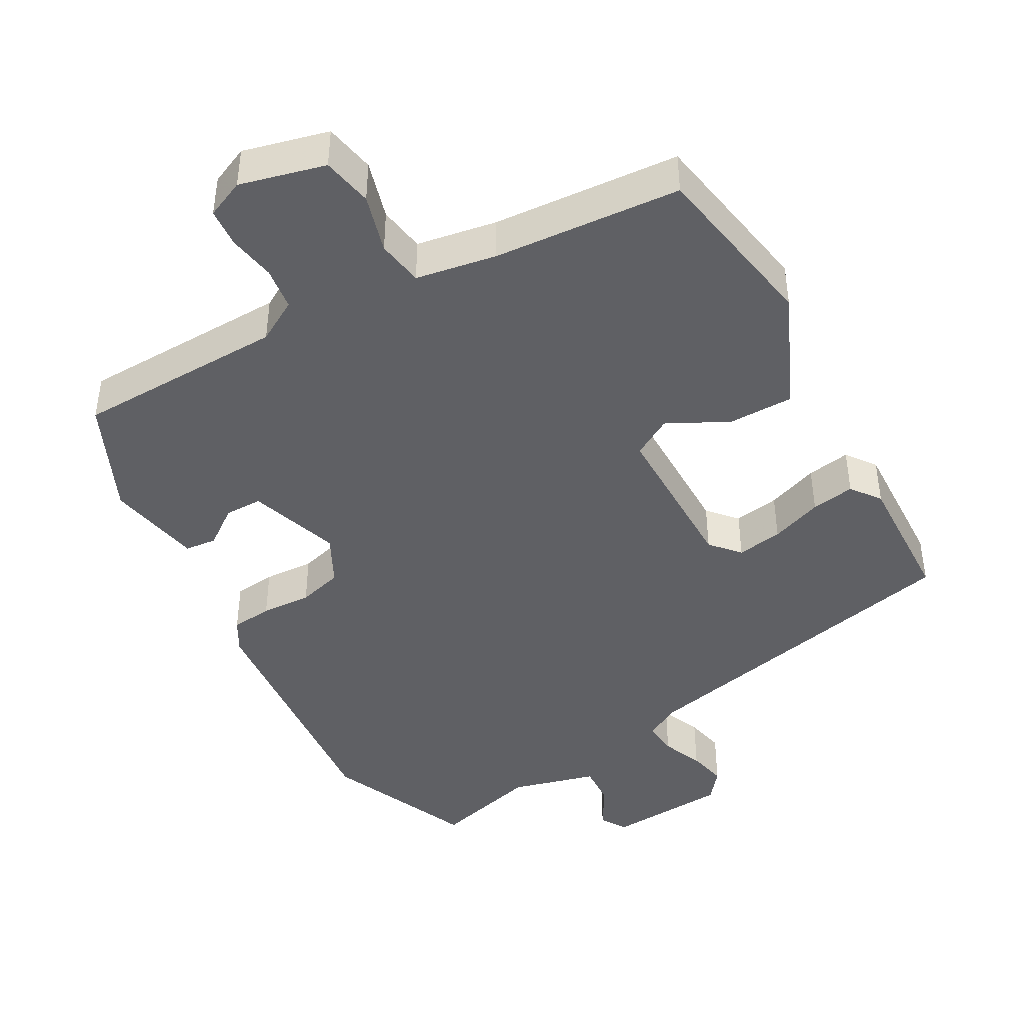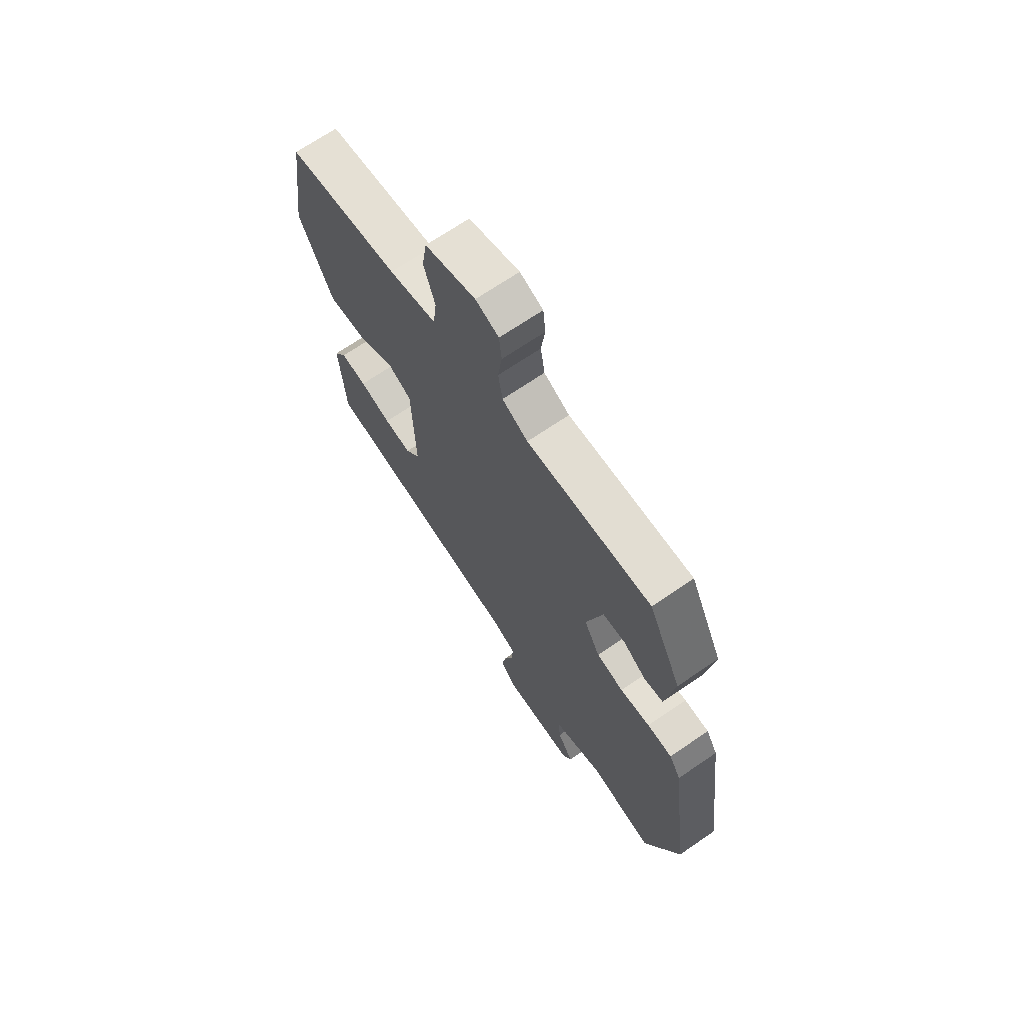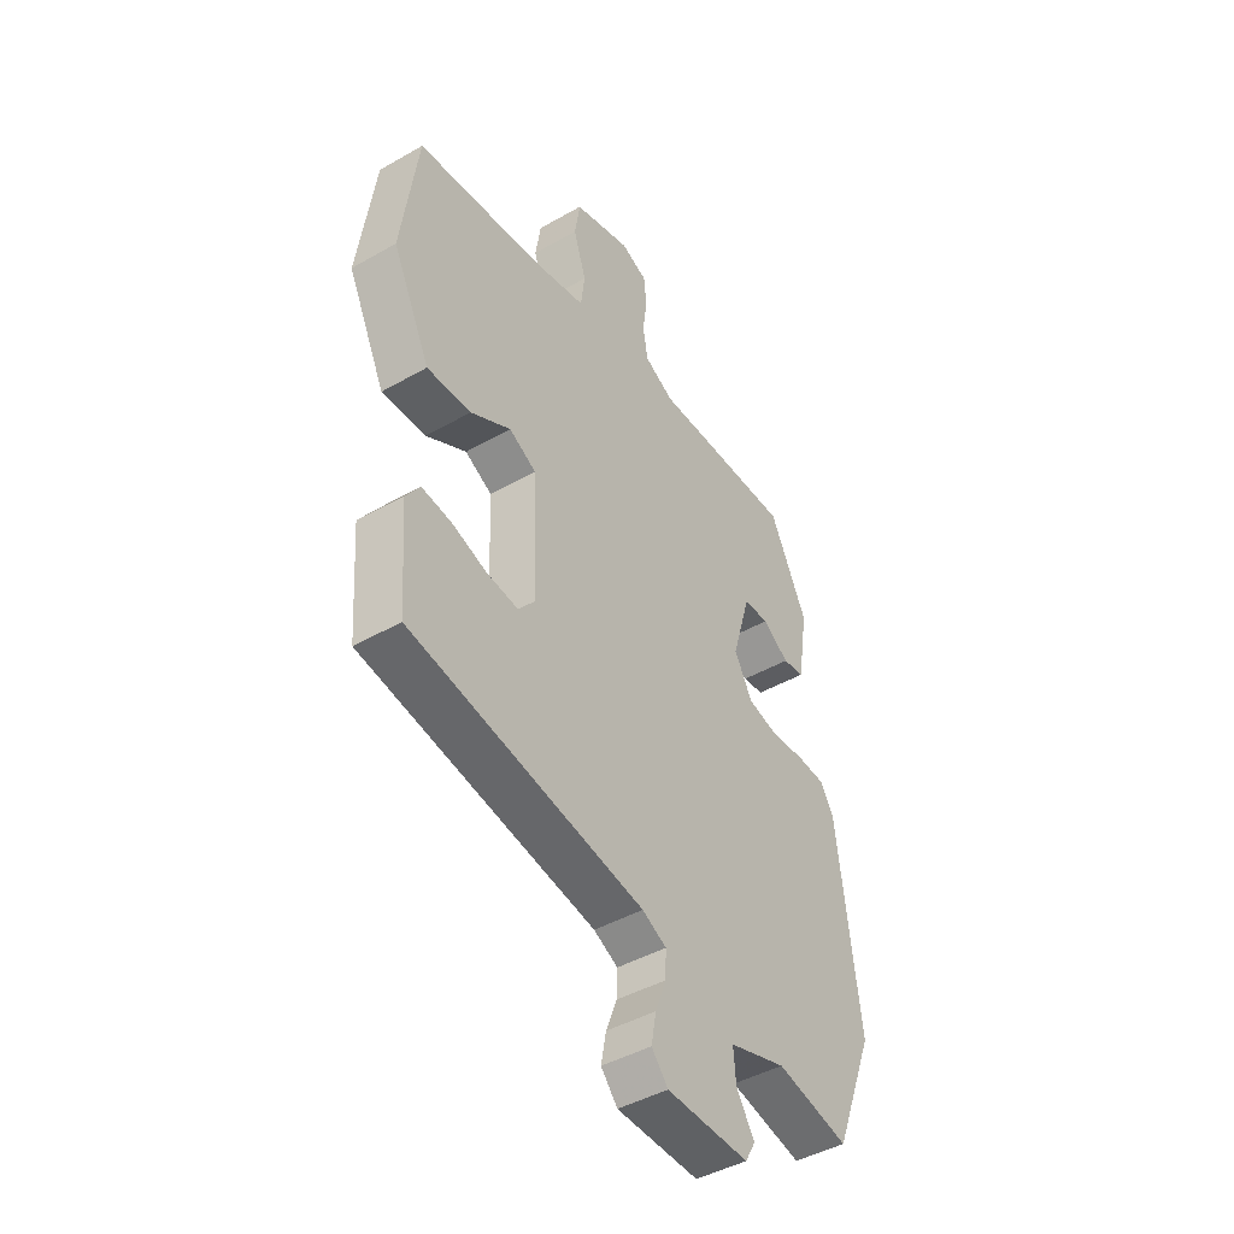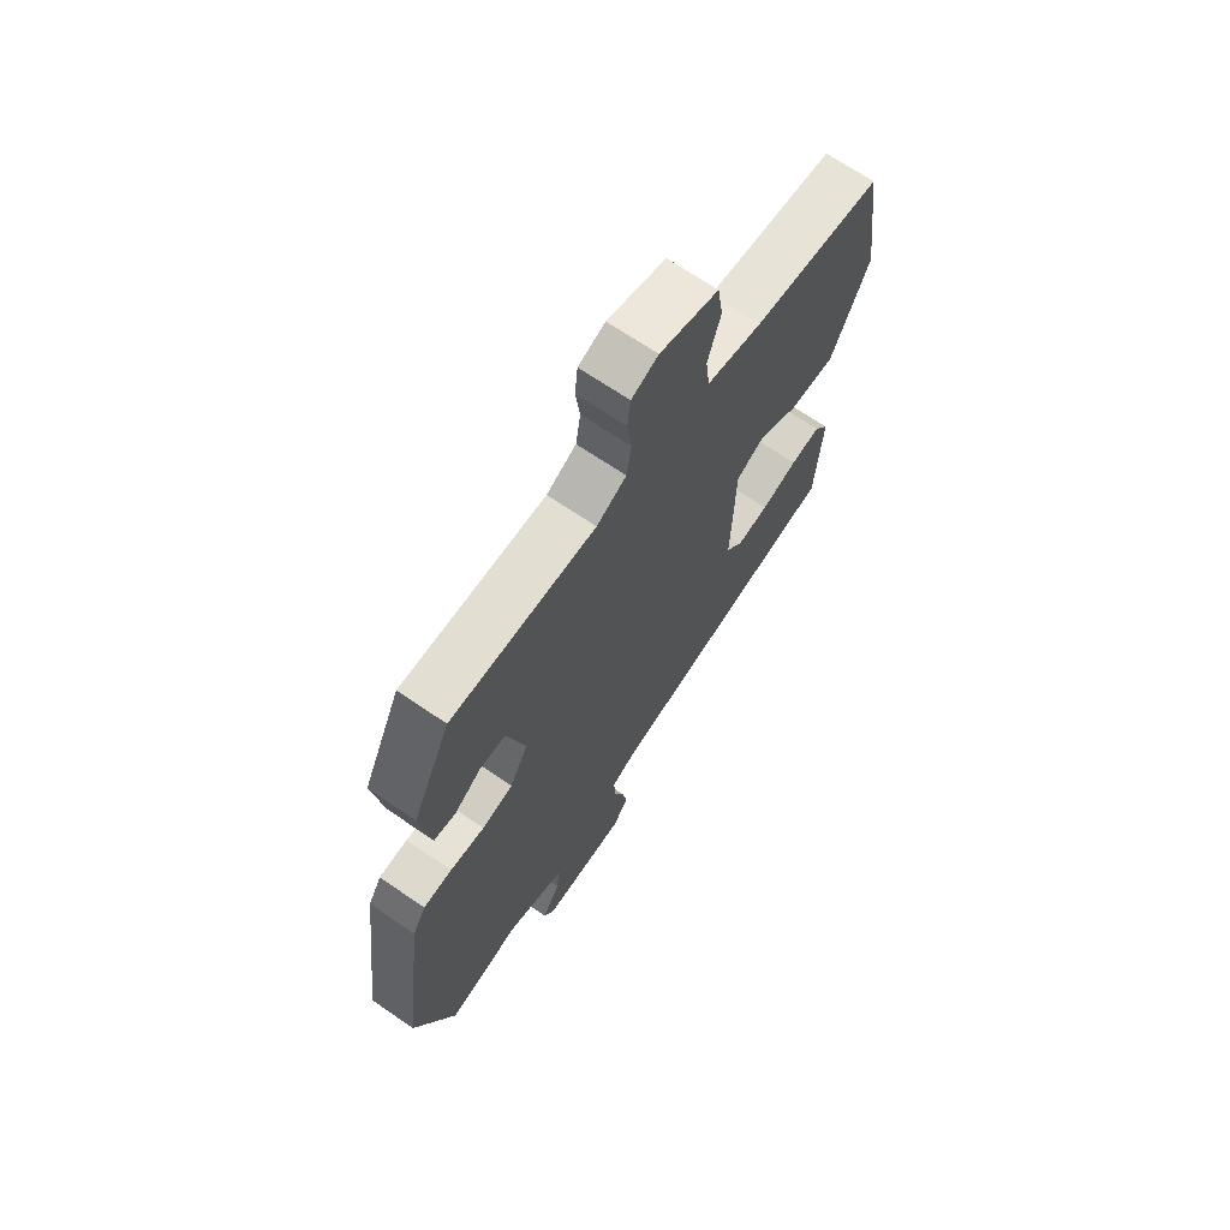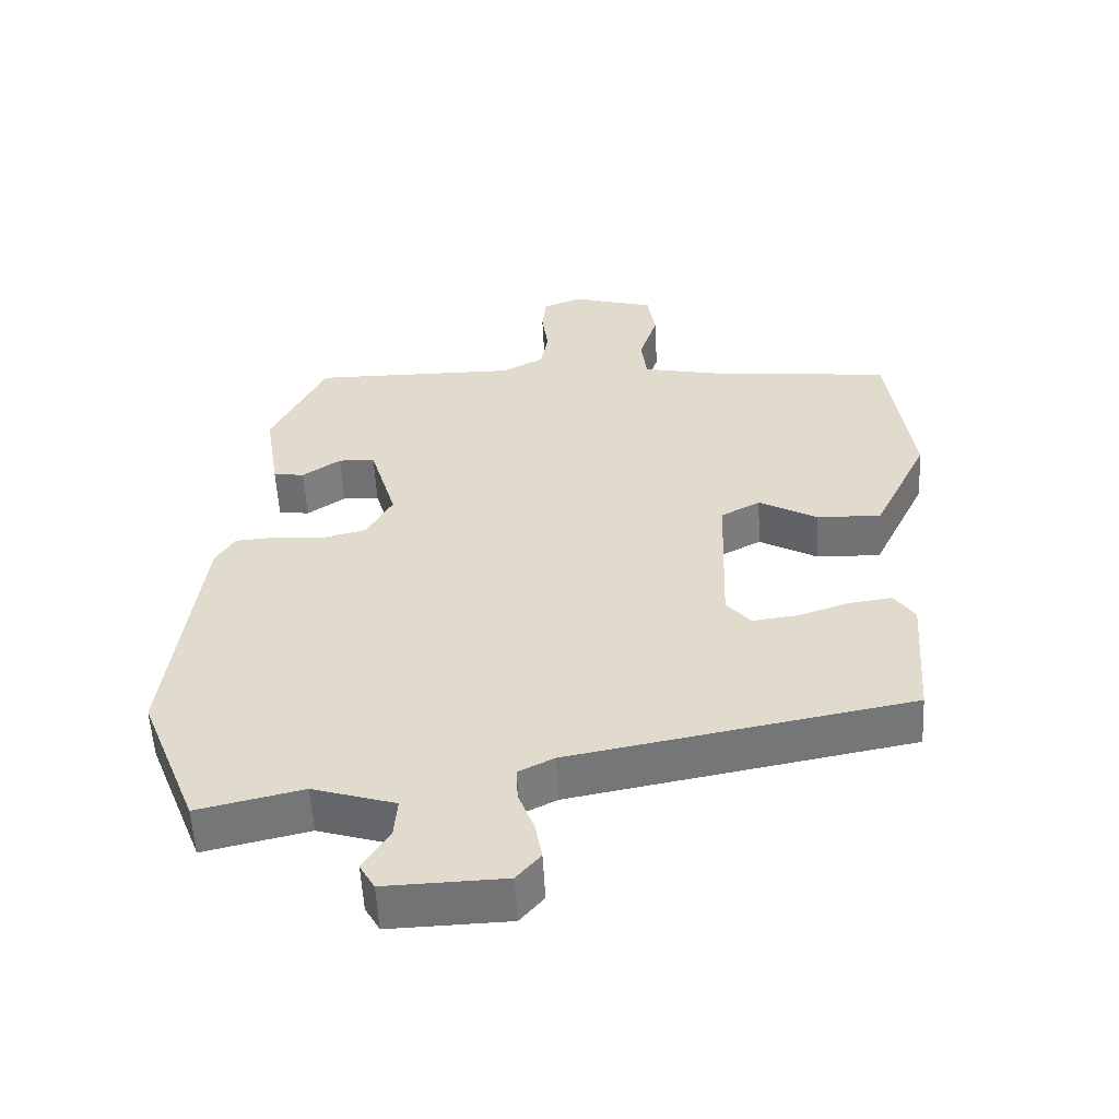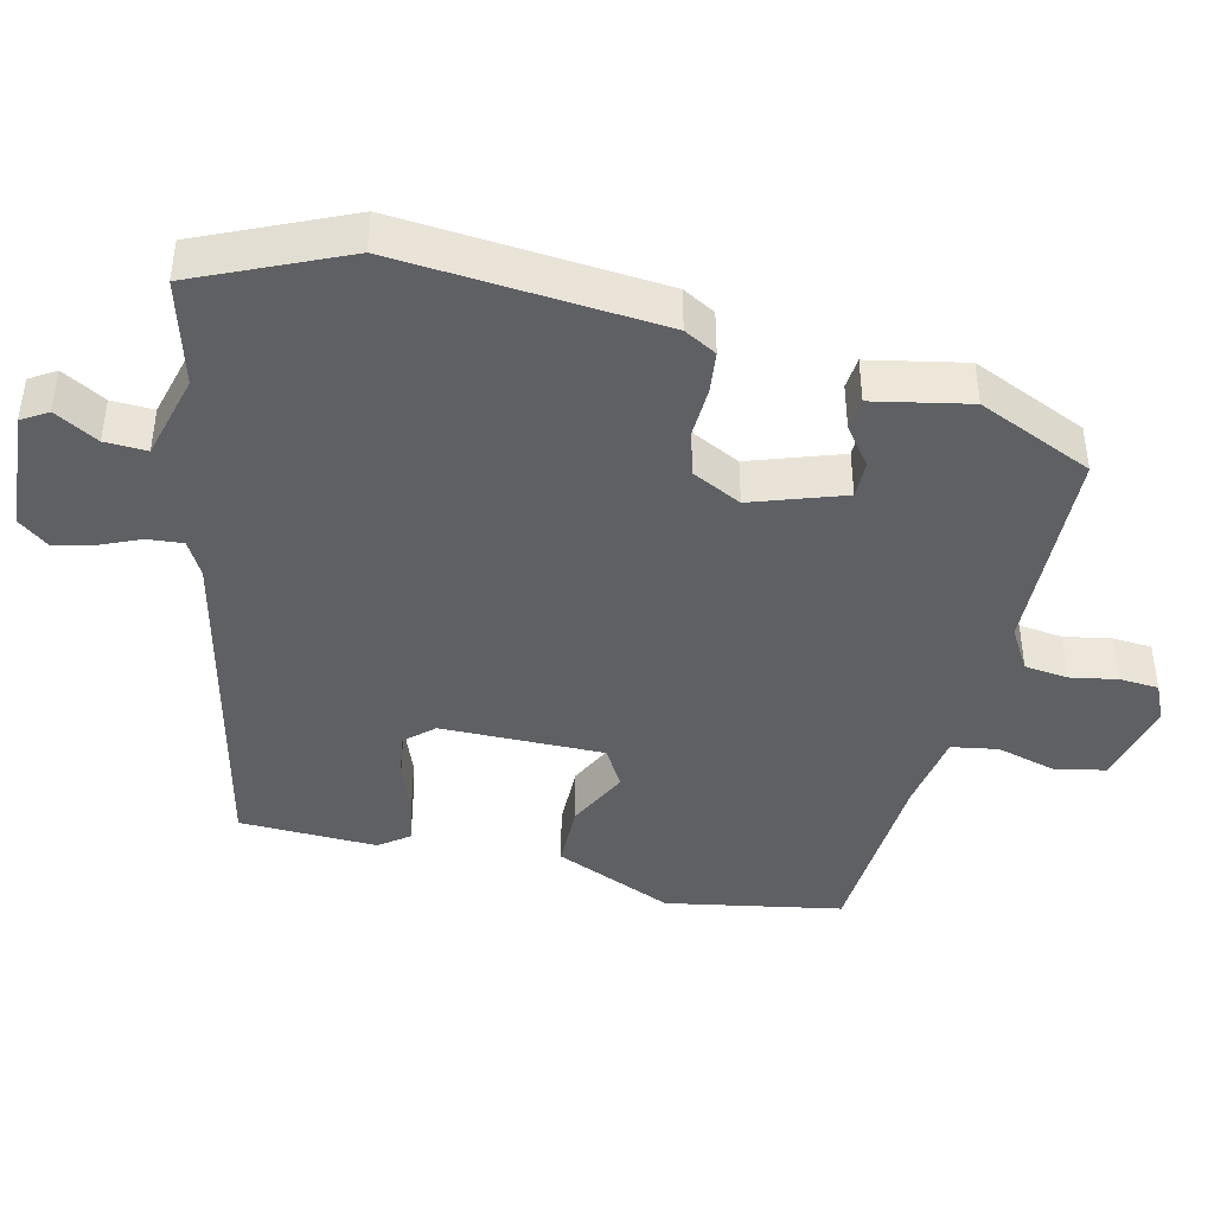
<metadata>
{"format":"obj","ext":"obj","renderer":"f3d","projection":"perspective","resolution":1024,"background":"white","views":[{"elev":-43.5,"azim":31.2,"up":"+Y"},{"elev":68.6,"azim":-124.5,"up":"+Z"},{"elev":-44.2,"azim":123.8,"up":"+Z"},{"elev":68.1,"azim":-55.5,"up":"+Z"},{"elev":-55.7,"azim":3.0,"up":"+Z"},{"elev":-42.5,"azim":-100.9,"up":"+Y"}]}
</metadata>
<code>
v 0.515 0.07 0.429
v 0.549 0.07 0.184
v 0.471 0.07 0.022
v 0.38 0.07 0.025
v 0.297 0.07 0.071
v 0.241 0.07 0.041
v 0.233 0.07 -0.185
v 0.267 0.07 -0.226
v 0.331 0.07 -0.218
v 0.404 0.07 -0.194
v 0.465 0.07 -0.186
v 0.494 0.07 -0.228
v 0.48 0.07 -0.419
v -0.003 0.07 -0.508
v -0.053 0.07 -0.533
v -0.051 0.07 -0.582
v -0.029 0.07 -0.64
v -0.019 0.07 -0.695
v -0.053 0.07 -0.735
v -0.222 0.07 -0.74
v -0.243 0.07 -0.703
v -0.206 0.07 -0.644
v -0.201 0.07 -0.586
v -0.318 0.07 -0.55
v -0.467 0.07 -0.584
v -0.549 0.07 -0.376
v -0.503 0.07 -0.014
v -0.476 0.07 0.03
v -0.418 0.07 0.034
v -0.348 0.07 0.028
v -0.285 0.07 0.043
v -0.248 0.07 0.11
v -0.286 0.07 0.239
v -0.338 0.07 0.241
v -0.392 0.07 0.204
v -0.436 0.07 0.21
v -0.457 0.07 0.344
v -0.38 0.07 0.5
v -0.088 0.07 0.497
v -0.028 0.07 0.529
v -0.018 0.07 0.589
v -0.027 0.07 0.655
v -0.021 0.07 0.709
v 0.033 0.07 0.731
v 0.151 0.07 0.697
v 0.162 0.07 0.626
v 0.136 0.07 0.545
v 0.144 0.07 0.48
v 0.255 0.07 0.457
v 0.515 0 0.429
v 0.549 0 0.184
v 0.471 0 0.022
v 0.38 0 0.025
v 0.297 0 0.071
v 0.241 0 0.041
v 0.233 0 -0.185
v 0.267 0 -0.226
v 0.331 0 -0.218
v 0.404 0 -0.194
v 0.465 0 -0.186
v 0.494 0 -0.228
v 0.48 0 -0.419
v -0.003 0 -0.508
v -0.053 0 -0.533
v -0.051 0 -0.582
v -0.029 0 -0.64
v -0.019 0 -0.695
v -0.053 0 -0.735
v -0.222 0 -0.74
v -0.243 0 -0.703
v -0.206 0 -0.644
v -0.201 0 -0.586
v -0.318 0 -0.55
v -0.467 0 -0.584
v -0.549 0 -0.376
v -0.503 0 -0.014
v -0.476 0 0.03
v -0.418 0 0.034
v -0.348 0 0.028
v -0.285 0 0.043
v -0.248 0 0.11
v -0.286 0 0.239
v -0.338 0 0.241
v -0.392 0 0.204
v -0.436 0 0.21
v -0.457 0 0.344
v -0.38 0 0.5
v -0.088 0 0.497
v -0.028 0 0.529
v -0.018 0 0.589
v -0.027 0 0.655
v -0.021 0 0.709
v 0.033 0 0.731
v 0.151 0 0.697
v 0.162 0 0.626
v 0.136 0 0.545
v 0.144 0 0.48
v 0.255 0 0.457
f 45 46 47
f 44 45 47
f 43 44 47
f 42 43 47
f 41 42 47
f 40 41 47 48
f 39 40 48
f 37 38 39
f 36 37 39
f 35 36 39
f 34 35 39
f 39 48 49
f 34 39 49
f 33 34 49
f 28 29 30
f 27 28 30
f 26 27 30
f 25 26 30
f 24 25 30
f 23 24 30 31
f 20 21 22
f 19 20 22
f 18 19 22
f 17 18 22
f 16 17 22
f 15 16 22 23
f 23 31 32
f 15 23 32
f 14 15 32
f 12 13 14
f 11 12 14
f 10 11 14
f 9 10 14
f 3 4 5
f 2 3 5
f 1 2 5
f 49 1 5
f 49 5 6
f 33 49 6 7
f 32 33 7 8
f 14 32 8
f 8 9 14
f 96 95 94
f 96 94 93
f 96 93 92
f 96 92 91
f 96 91 90
f 97 96 90 89
f 97 89 88
f 88 87 86
f 88 86 85
f 88 85 84
f 88 84 83
f 98 97 88
f 98 88 83
f 98 83 82
f 79 78 77
f 79 77 76
f 79 76 75
f 79 75 74
f 79 74 73
f 80 79 73 72
f 71 70 69
f 71 69 68
f 71 68 67
f 71 67 66
f 71 66 65
f 72 71 65 64
f 81 80 72
f 81 72 64
f 81 64 63
f 63 62 61
f 63 61 60
f 63 60 59
f 63 59 58
f 54 53 52
f 54 52 51
f 54 51 50
f 54 50 98
f 55 54 98
f 56 55 98 82
f 57 56 82 81
f 57 81 63
f 63 58 57
f 1 50 51 2
f 2 51 52 3
f 3 52 53 4
f 4 53 54 5
f 5 54 55 6
f 6 55 56 7
f 7 56 57 8
f 8 57 58 9
f 9 58 59 10
f 10 59 60 11
f 11 60 61 12
f 12 61 62 13
f 13 62 63 14
f 14 63 64 15
f 15 64 65 16
f 16 65 66 17
f 17 66 67 18
f 18 67 68 19
f 19 68 69 20
f 20 69 70 21
f 21 70 71 22
f 22 71 72 23
f 23 72 73 24
f 24 73 74 25
f 25 74 75 26
f 26 75 76 27
f 27 76 77 28
f 28 77 78 29
f 29 78 79 30
f 30 79 80 31
f 31 80 81 32
f 32 81 82 33
f 33 82 83 34
f 34 83 84 35
f 35 84 85 36
f 36 85 86 37
f 37 86 87 38
f 38 87 88 39
f 39 88 89 40
f 40 89 90 41
f 41 90 91 42
f 42 91 92 43
f 43 92 93 44
f 44 93 94 45
f 45 94 95 46
f 46 95 96 47
f 47 96 97 48
f 48 97 98 49
f 49 98 50 1

</code>
